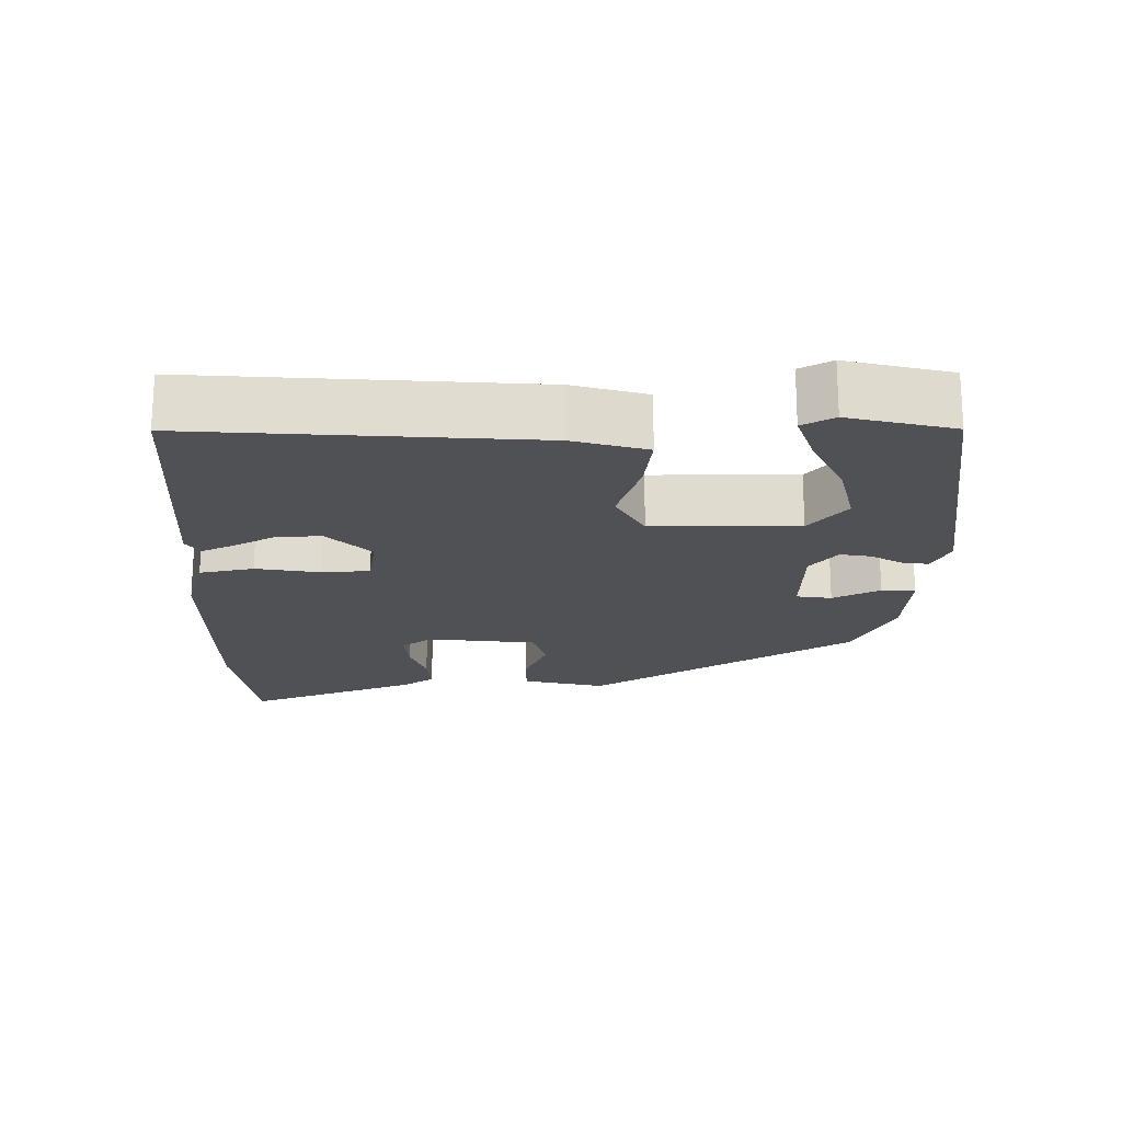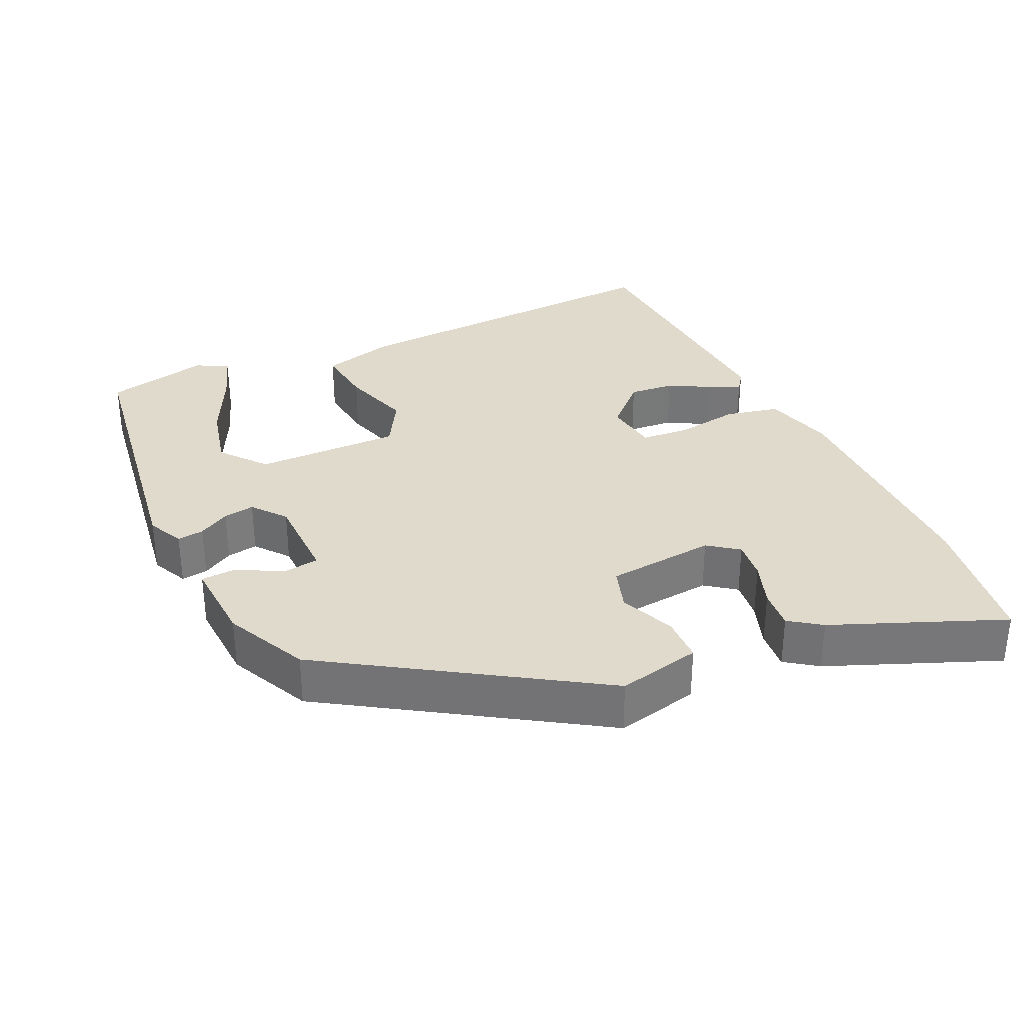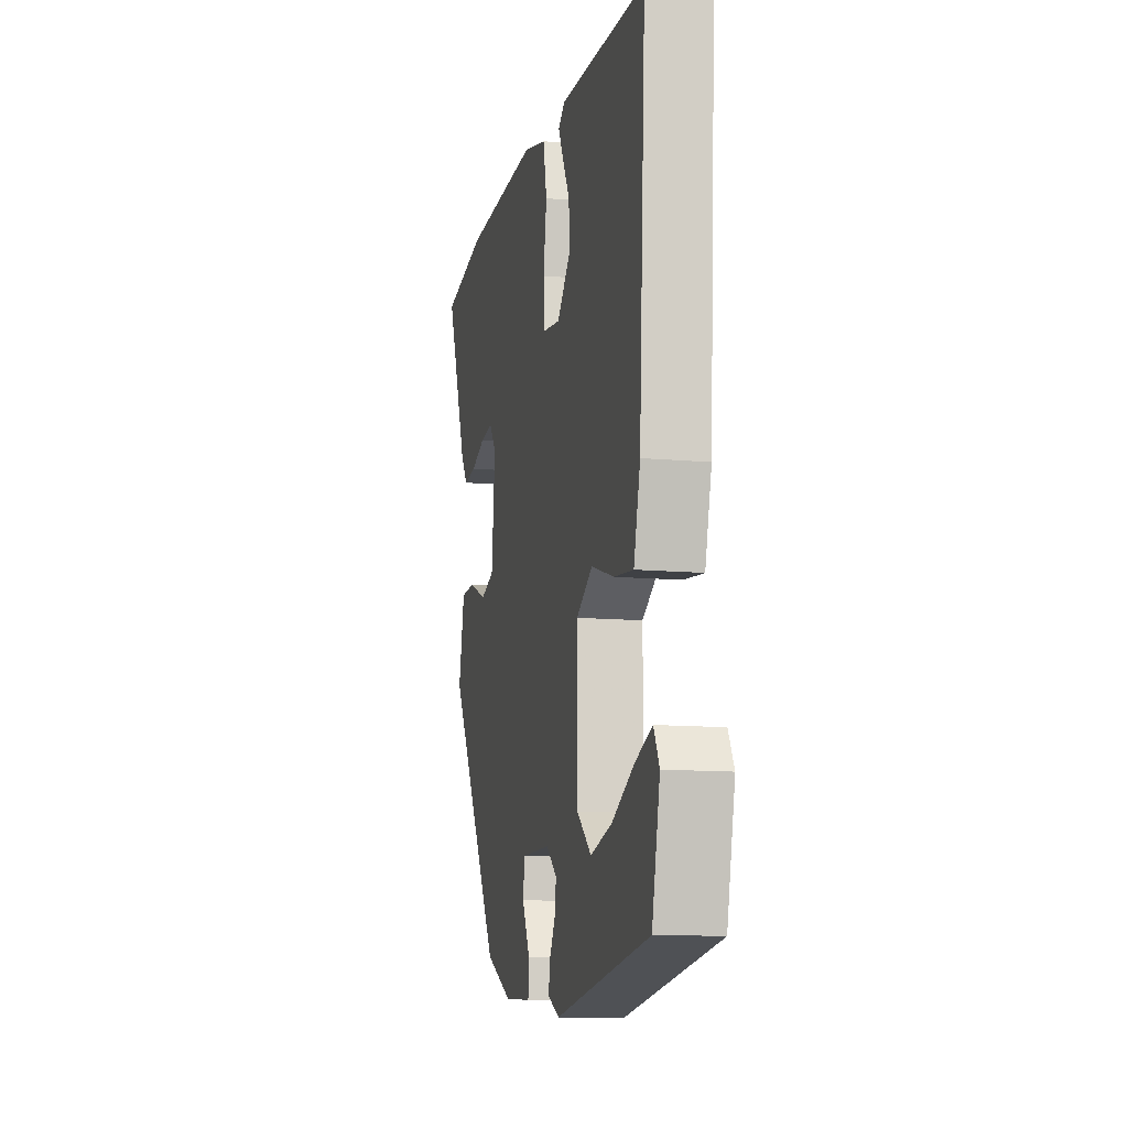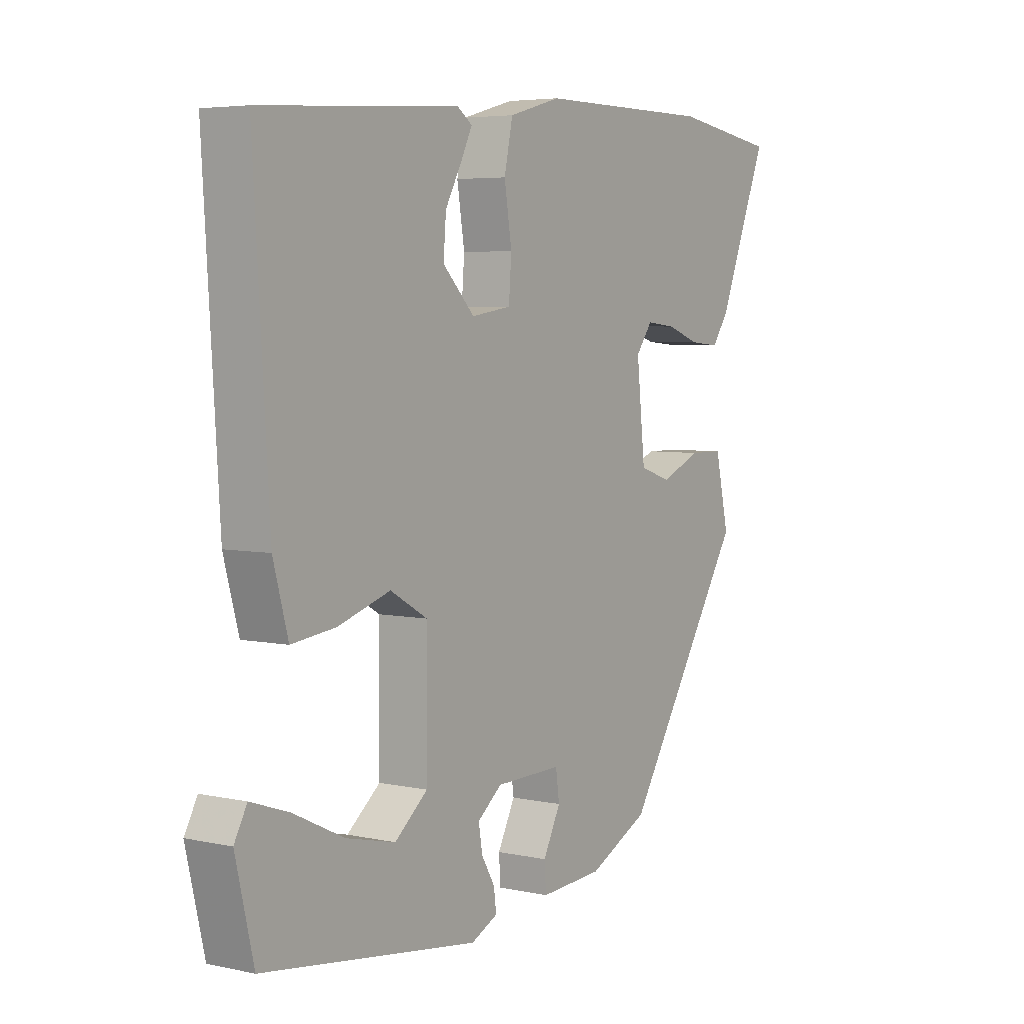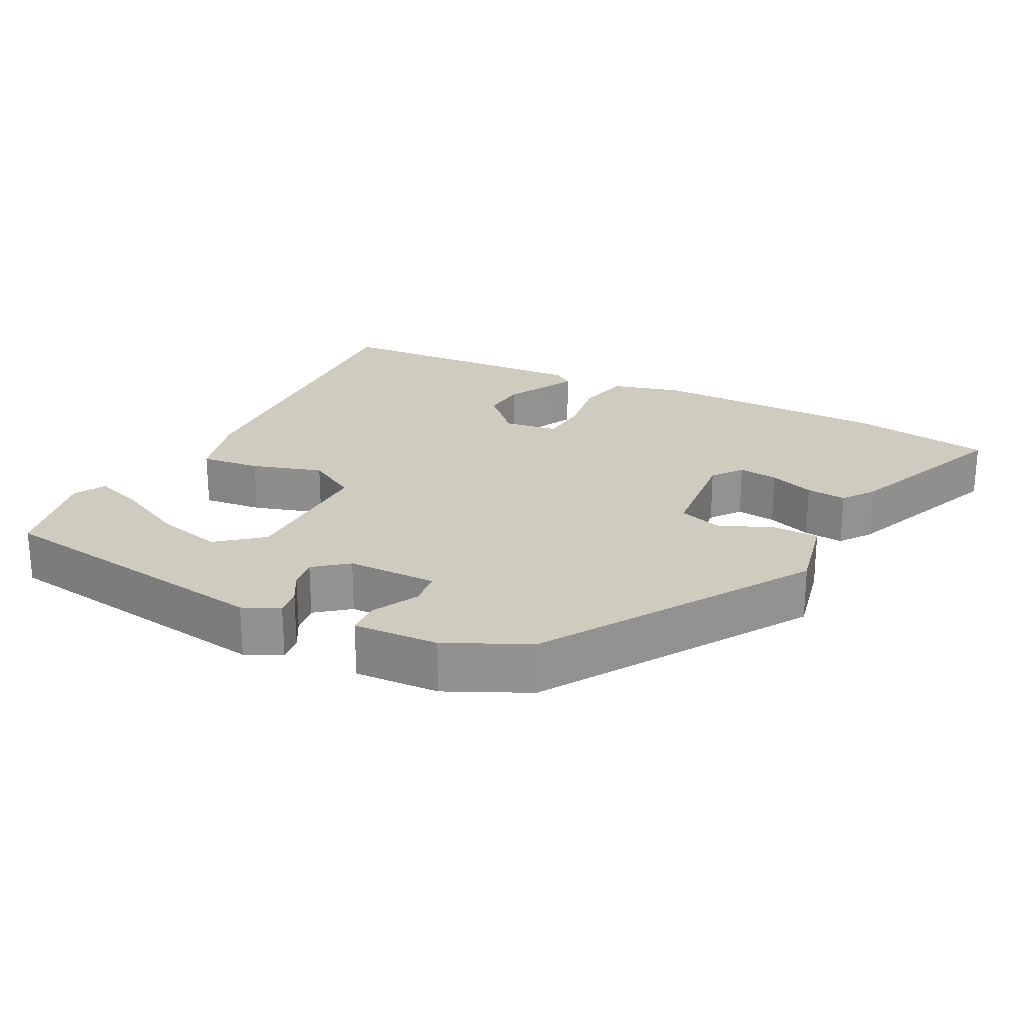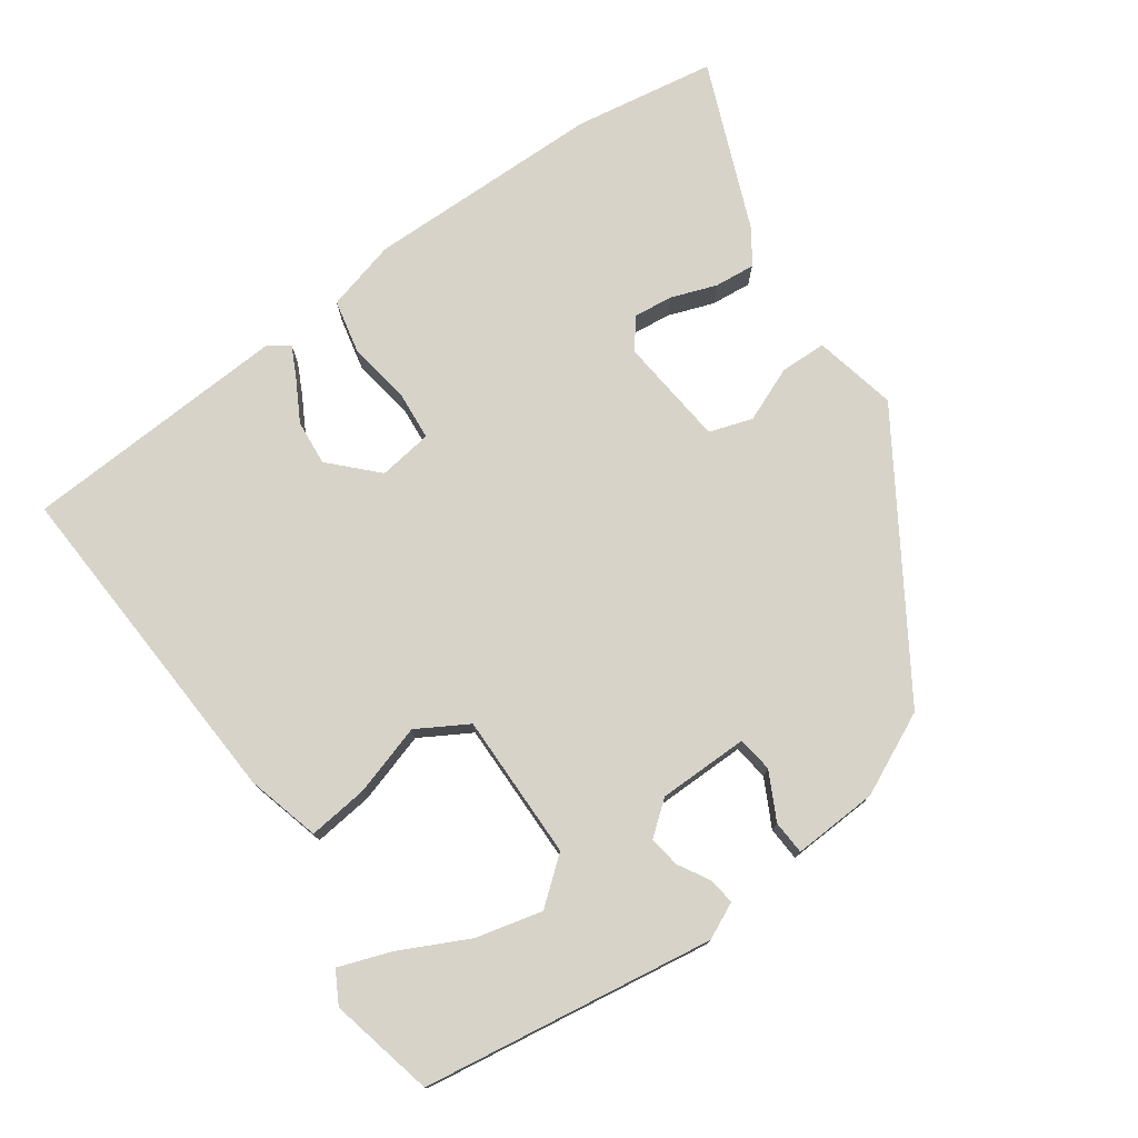
<metadata>
{"format":"obj","ext":"obj","renderer":"f3d","projection":"perspective","resolution":1024,"background":"white","views":[{"elev":-19.7,"azim":90.0,"up":"+Y"},{"elev":33.0,"azim":-114.6,"up":"+Y"},{"elev":-12.1,"azim":77.9,"up":"+Z"},{"elev":5.0,"azim":124.2,"up":"+Z"},{"elev":23.7,"azim":-152.5,"up":"+Y"},{"elev":76.2,"azim":145.1,"up":"+Y"}]}
</metadata>
<code>
v -0.3 0.07 -0.425
v -0.529 0.07 -0.061
v -0.503 0.07 0.054
v -0.439 0.07 0.055
v -0.363 0.07 0.023
v -0.303 0.07 0.042
v -0.287 0.07 0.193
v -0.318 0.07 0.235
v -0.373 0.07 0.229
v -0.436 0.07 0.207
v -0.492 0.07 0.202
v -0.523 0.07 0.246
v -0.617 0.07 0.482
v -0.421 0.07 0.512
v -0.09 0.07 0.513
v 0.008 0.07 0.486
v 0.024 0.07 0.411
v 0.01 0.07 0.323
v 0.015 0.07 0.256
v 0.09 0.07 0.245
v 0.15 0.07 0.306
v 0.145 0.07 0.369
v 0.114 0.07 0.426
v 0.093 0.07 0.469
v 0.121 0.07 0.489
v 0.493 0.07 0.465
v 0.464 0.07 -0.005
v 0.436 0.07 -0.107
v 0.353 0.07 -0.097
v 0.255 0.07 -0.066
v 0.185 0.07 -0.106
v 0.186 0.07 -0.308
v 0.248 0.07 -0.359
v 0.34 0.07 -0.337
v 0.435 0.07 -0.291
v 0.507 0.07 -0.266
v 0.531 0.07 -0.31
v 0.497 0.07 -0.455
v 0.093 0.07 -0.512
v 0.043 0.07 -0.488
v 0.048 0.07 -0.451
v 0.073 0.07 -0.408
v 0.08 0.07 -0.365
v 0.034 0.07 -0.328
v -0.091 0.07 -0.326
v -0.098 0.07 -0.375
v -0.065 0.07 -0.44
v -0.068 0.07 -0.487
v -0.186 0.07 -0.48
v -0.3 0 -0.425
v -0.529 0 -0.061
v -0.503 0 0.054
v -0.439 0 0.055
v -0.363 0 0.023
v -0.303 0 0.042
v -0.287 0 0.193
v -0.318 0 0.235
v -0.373 0 0.229
v -0.436 0 0.207
v -0.492 0 0.202
v -0.523 0 0.246
v -0.617 0 0.482
v -0.421 0 0.512
v -0.09 0 0.513
v 0.008 0 0.486
v 0.024 0 0.411
v 0.01 0 0.323
v 0.015 0 0.256
v 0.09 0 0.245
v 0.15 0 0.306
v 0.145 0 0.369
v 0.114 0 0.426
v 0.093 0 0.469
v 0.121 0 0.489
v 0.493 0 0.465
v 0.464 0 -0.005
v 0.436 0 -0.107
v 0.353 0 -0.097
v 0.255 0 -0.066
v 0.185 0 -0.106
v 0.186 0 -0.308
v 0.248 0 -0.359
v 0.34 0 -0.337
v 0.435 0 -0.291
v 0.507 0 -0.266
v 0.531 0 -0.31
v 0.497 0 -0.455
v 0.093 0 -0.512
v 0.043 0 -0.488
v 0.048 0 -0.451
v 0.073 0 -0.408
v 0.08 0 -0.365
v 0.034 0 -0.328
v -0.091 0 -0.326
v -0.098 0 -0.375
v -0.065 0 -0.44
v -0.068 0 -0.487
v -0.186 0 -0.48
f 3 4 5
f 2 3 5
f 1 2 5
f 49 1 5
f 48 49 5
f 47 48 5
f 46 47 5
f 45 46 5 6
f 44 45 6 7
f 43 44 7
f 40 41 42
f 39 40 42
f 38 39 42
f 37 38 42
f 34 35 36 37
f 33 34 37 42
f 32 33 42 43
f 28 29 30
f 27 28 30
f 26 27 30
f 25 26 30
f 22 23 24 25
f 22 25 30
f 21 22 30 31
f 16 17 18
f 15 16 18
f 14 15 18
f 13 14 18
f 12 13 18
f 11 12 18
f 9 10 11
f 9 11 18
f 8 9 18
f 7 8 18 19
f 31 32 43
f 21 31 43
f 20 21 43
f 7 19 20 43
f 54 53 52
f 54 52 51
f 54 51 50
f 54 50 98
f 54 98 97
f 54 97 96
f 54 96 95
f 55 54 95 94
f 56 55 94 93
f 56 93 92
f 91 90 89
f 91 89 88
f 91 88 87
f 91 87 86
f 86 85 84 83
f 91 86 83 82
f 92 91 82 81
f 79 78 77
f 79 77 76
f 79 76 75
f 79 75 74
f 74 73 72 71
f 79 74 71
f 80 79 71 70
f 67 66 65
f 67 65 64
f 67 64 63
f 67 63 62
f 67 62 61
f 67 61 60
f 60 59 58
f 67 60 58
f 67 58 57
f 68 67 57 56
f 92 81 80
f 92 80 70
f 92 70 69
f 92 69 68 56
f 1 50 51 2
f 2 51 52 3
f 3 52 53 4
f 4 53 54 5
f 5 54 55 6
f 6 55 56 7
f 7 56 57 8
f 8 57 58 9
f 9 58 59 10
f 10 59 60 11
f 11 60 61 12
f 12 61 62 13
f 13 62 63 14
f 14 63 64 15
f 15 64 65 16
f 16 65 66 17
f 17 66 67 18
f 18 67 68 19
f 19 68 69 20
f 20 69 70 21
f 21 70 71 22
f 22 71 72 23
f 23 72 73 24
f 24 73 74 25
f 25 74 75 26
f 26 75 76 27
f 27 76 77 28
f 28 77 78 29
f 29 78 79 30
f 30 79 80 31
f 31 80 81 32
f 32 81 82 33
f 33 82 83 34
f 34 83 84 35
f 35 84 85 36
f 36 85 86 37
f 37 86 87 38
f 38 87 88 39
f 39 88 89 40
f 40 89 90 41
f 41 90 91 42
f 42 91 92 43
f 43 92 93 44
f 44 93 94 45
f 45 94 95 46
f 46 95 96 47
f 47 96 97 48
f 48 97 98 49
f 49 98 50 1

</code>
